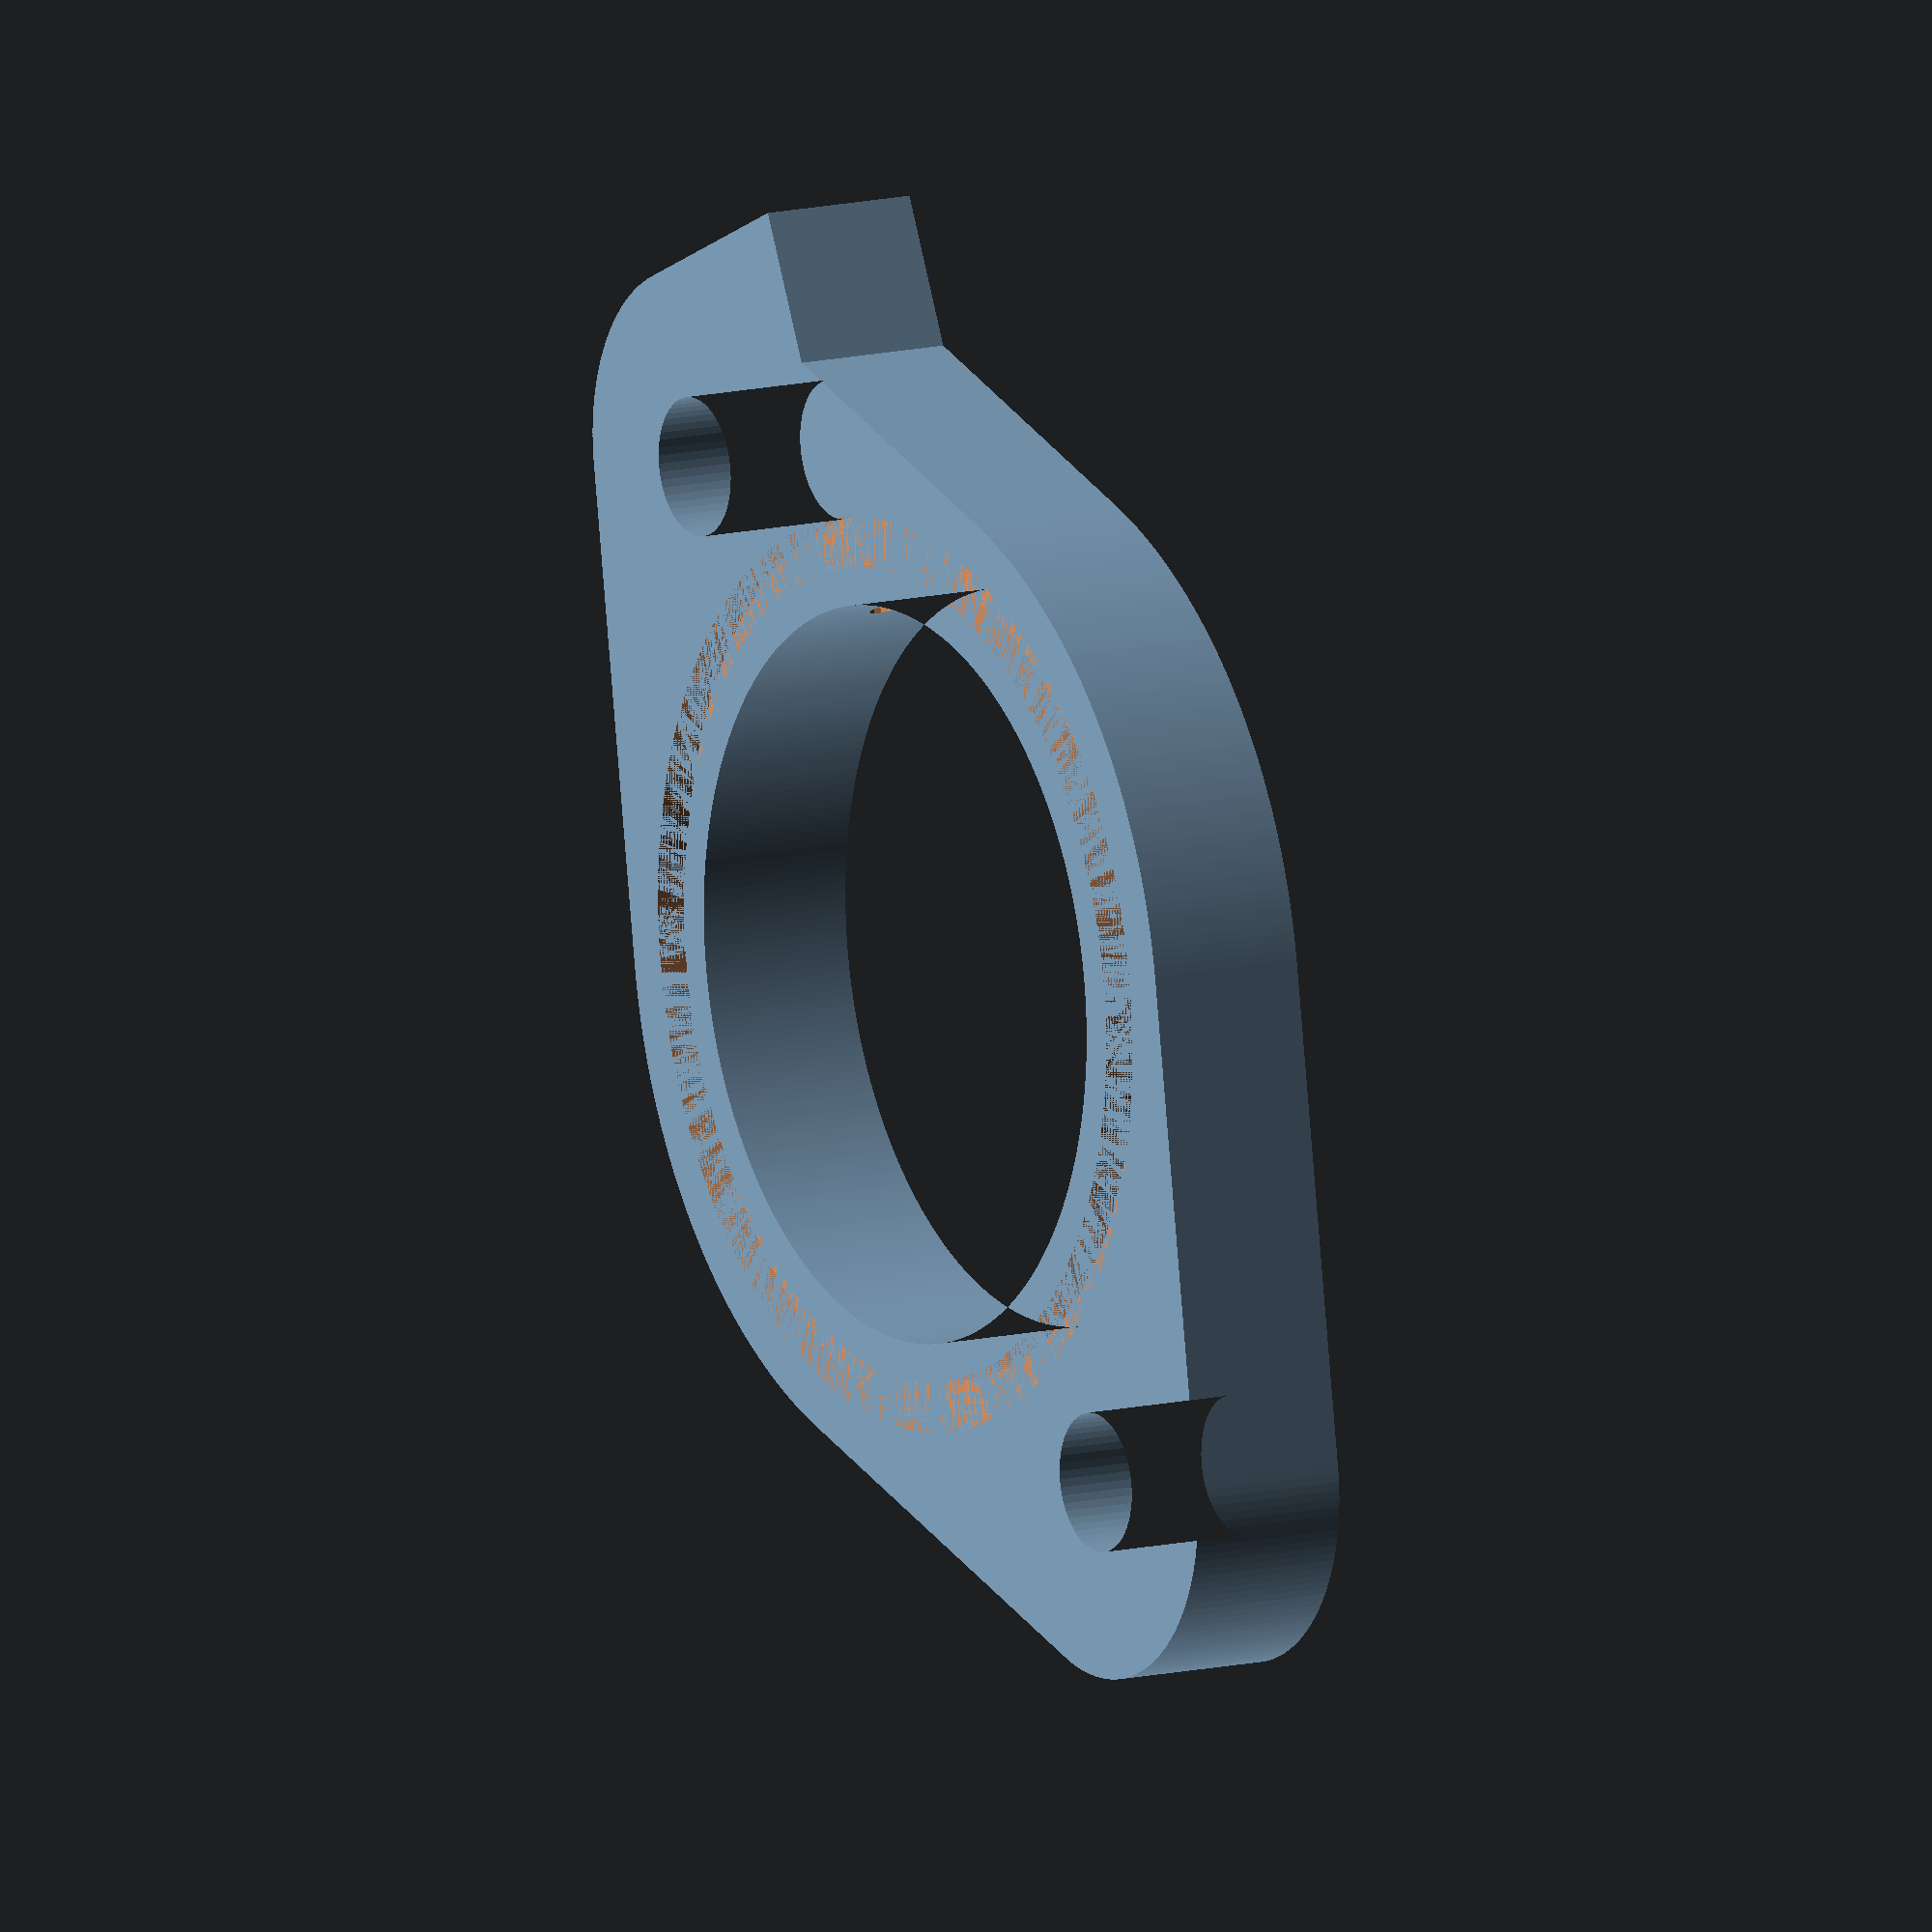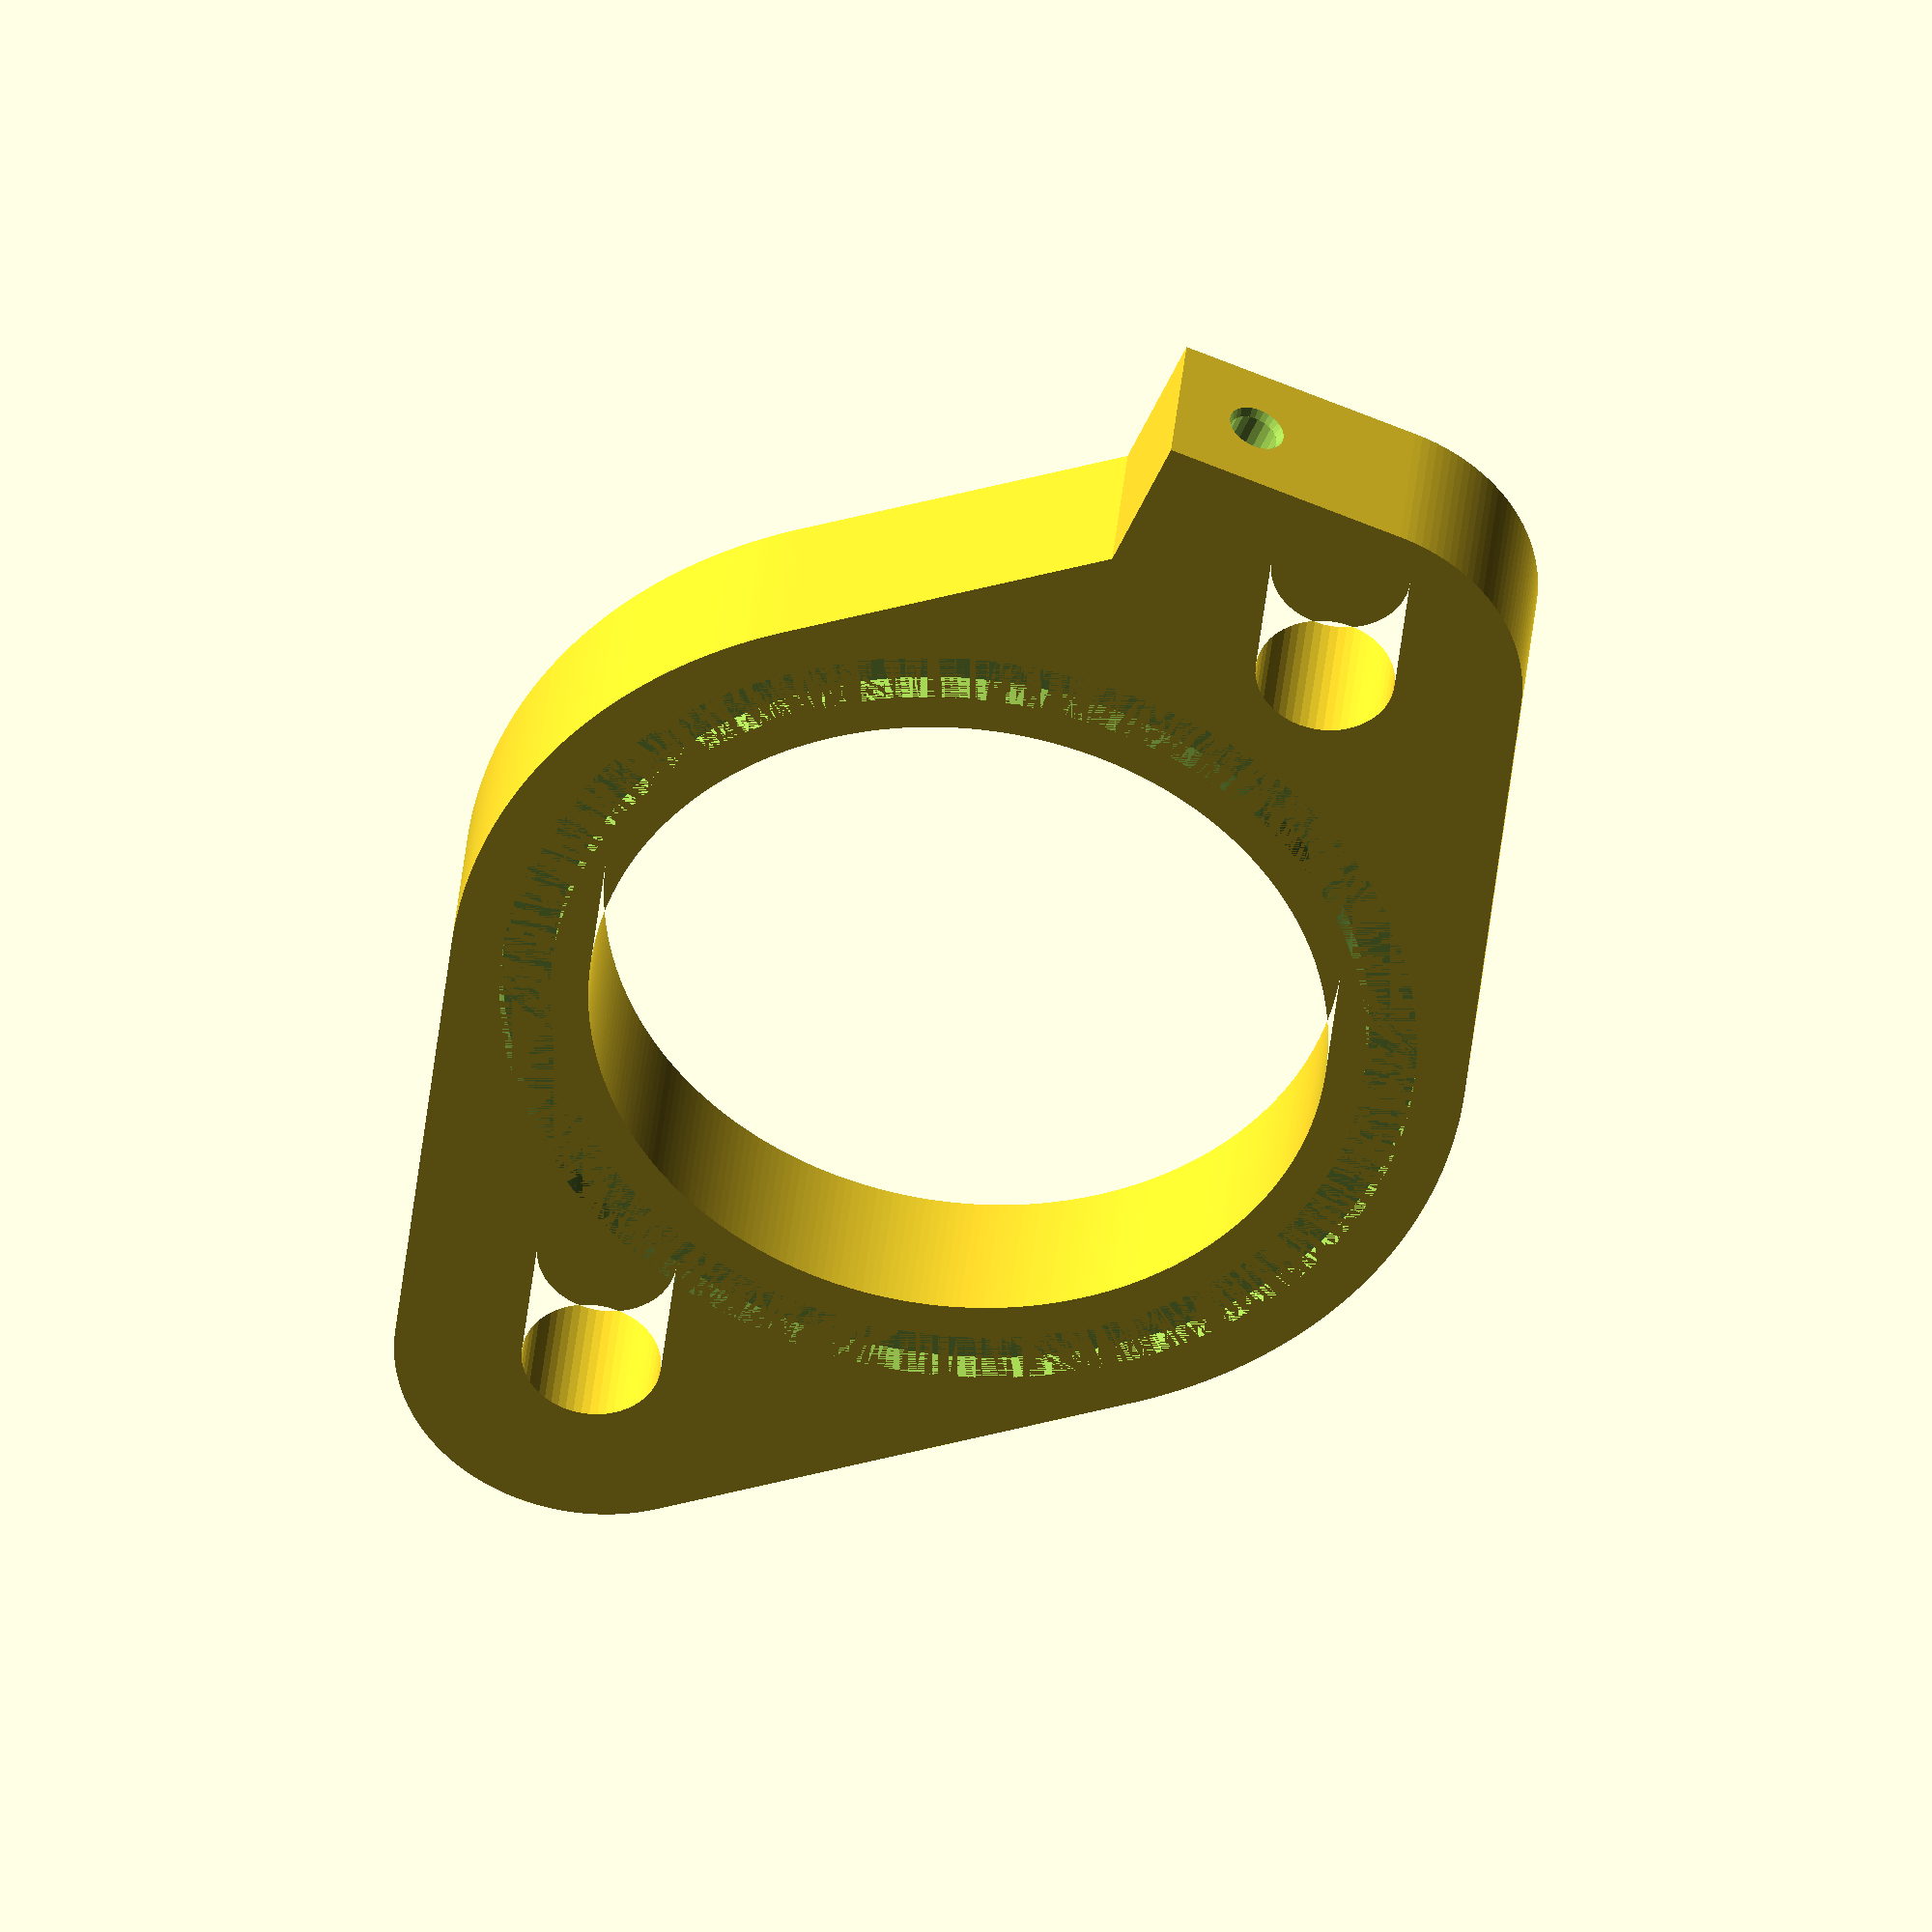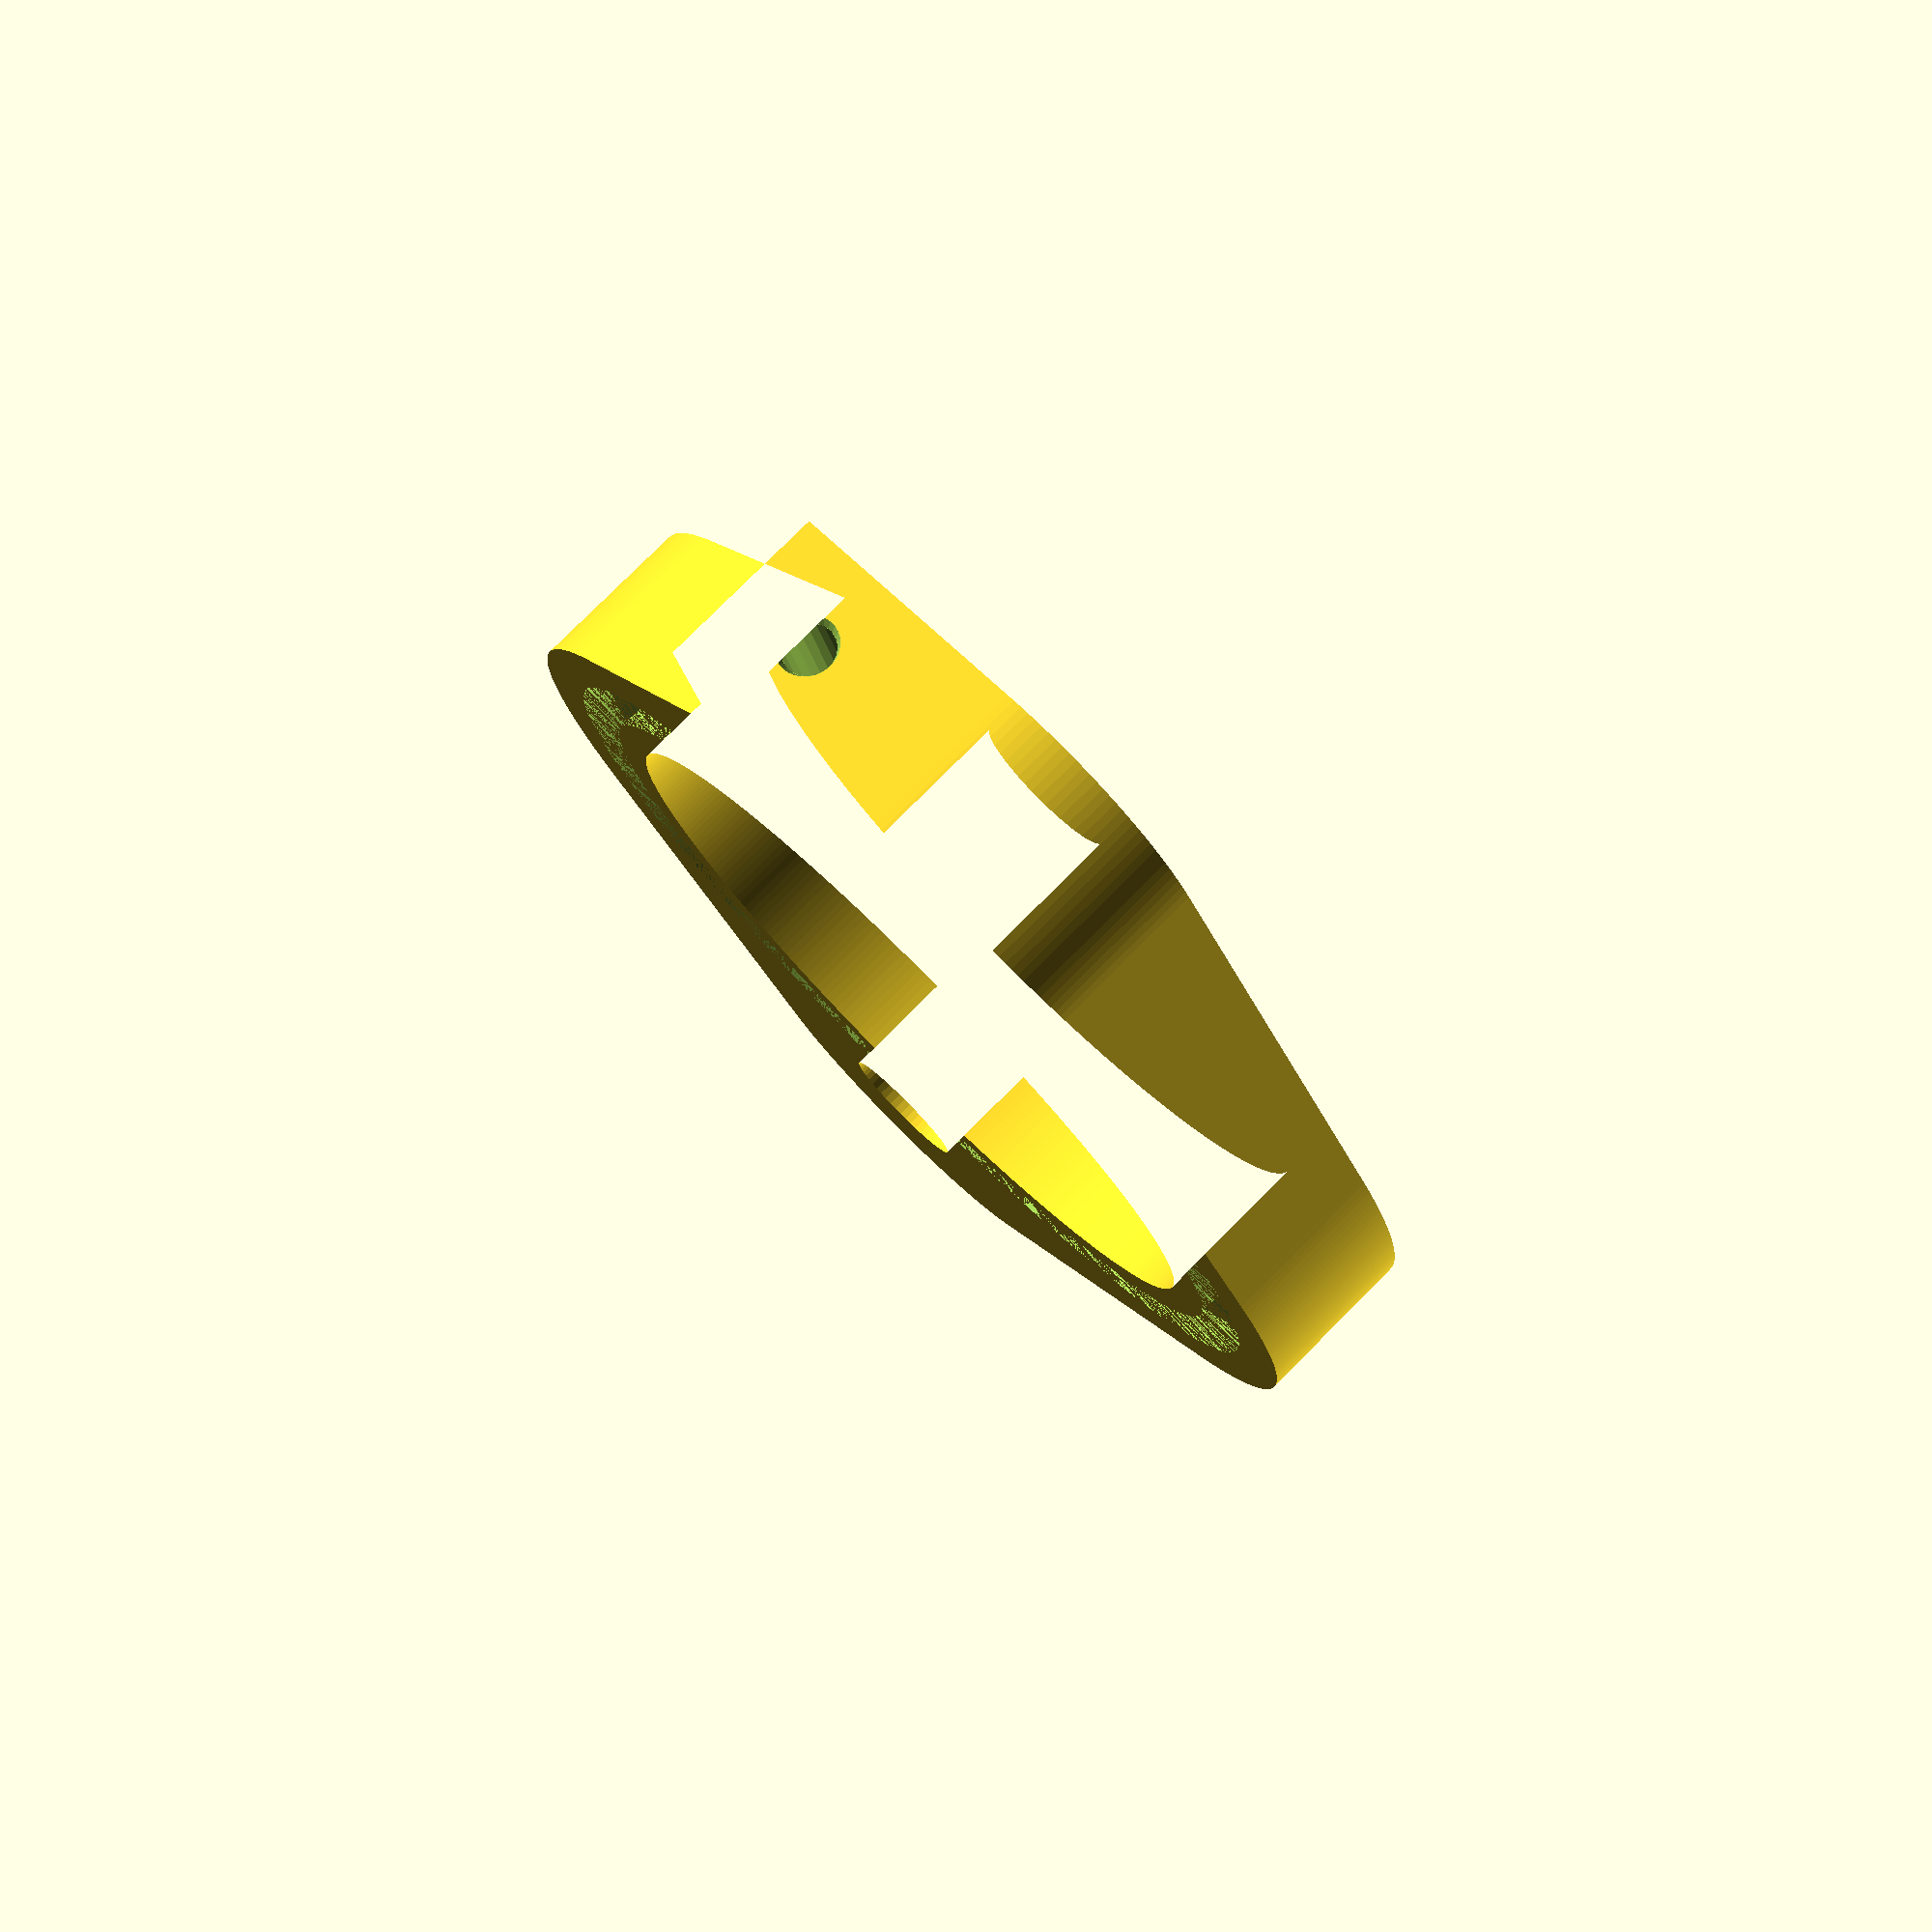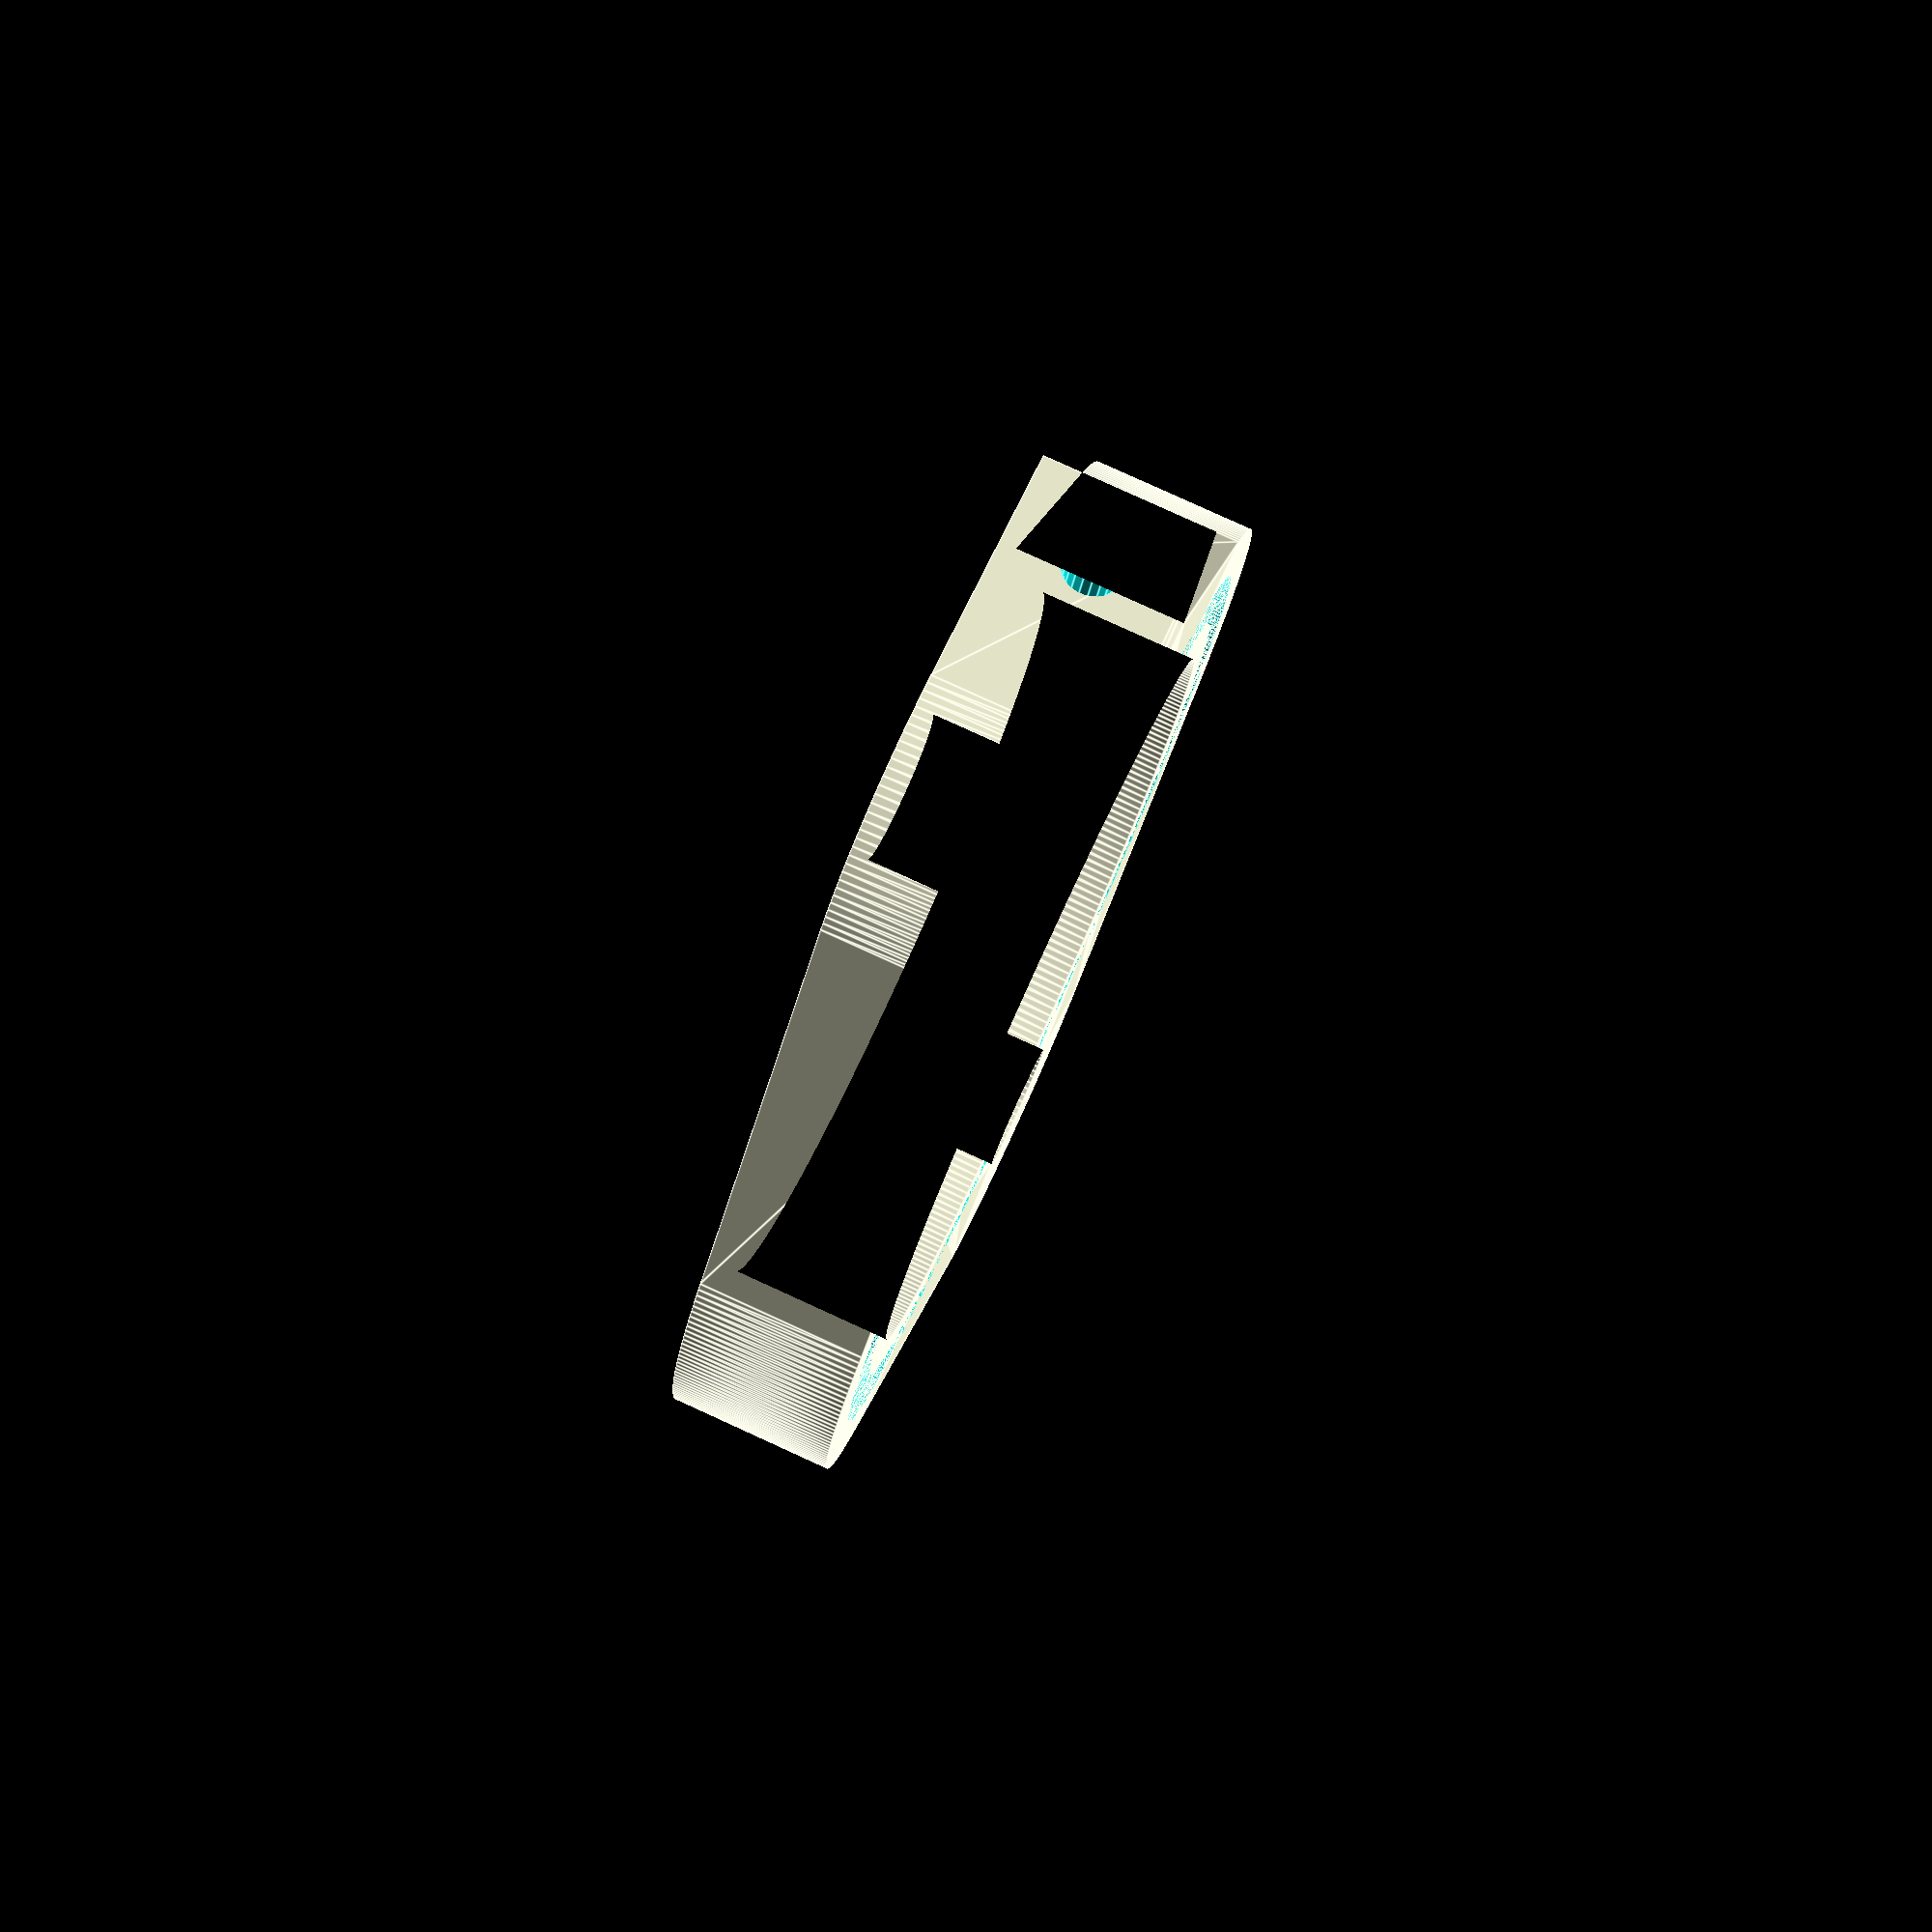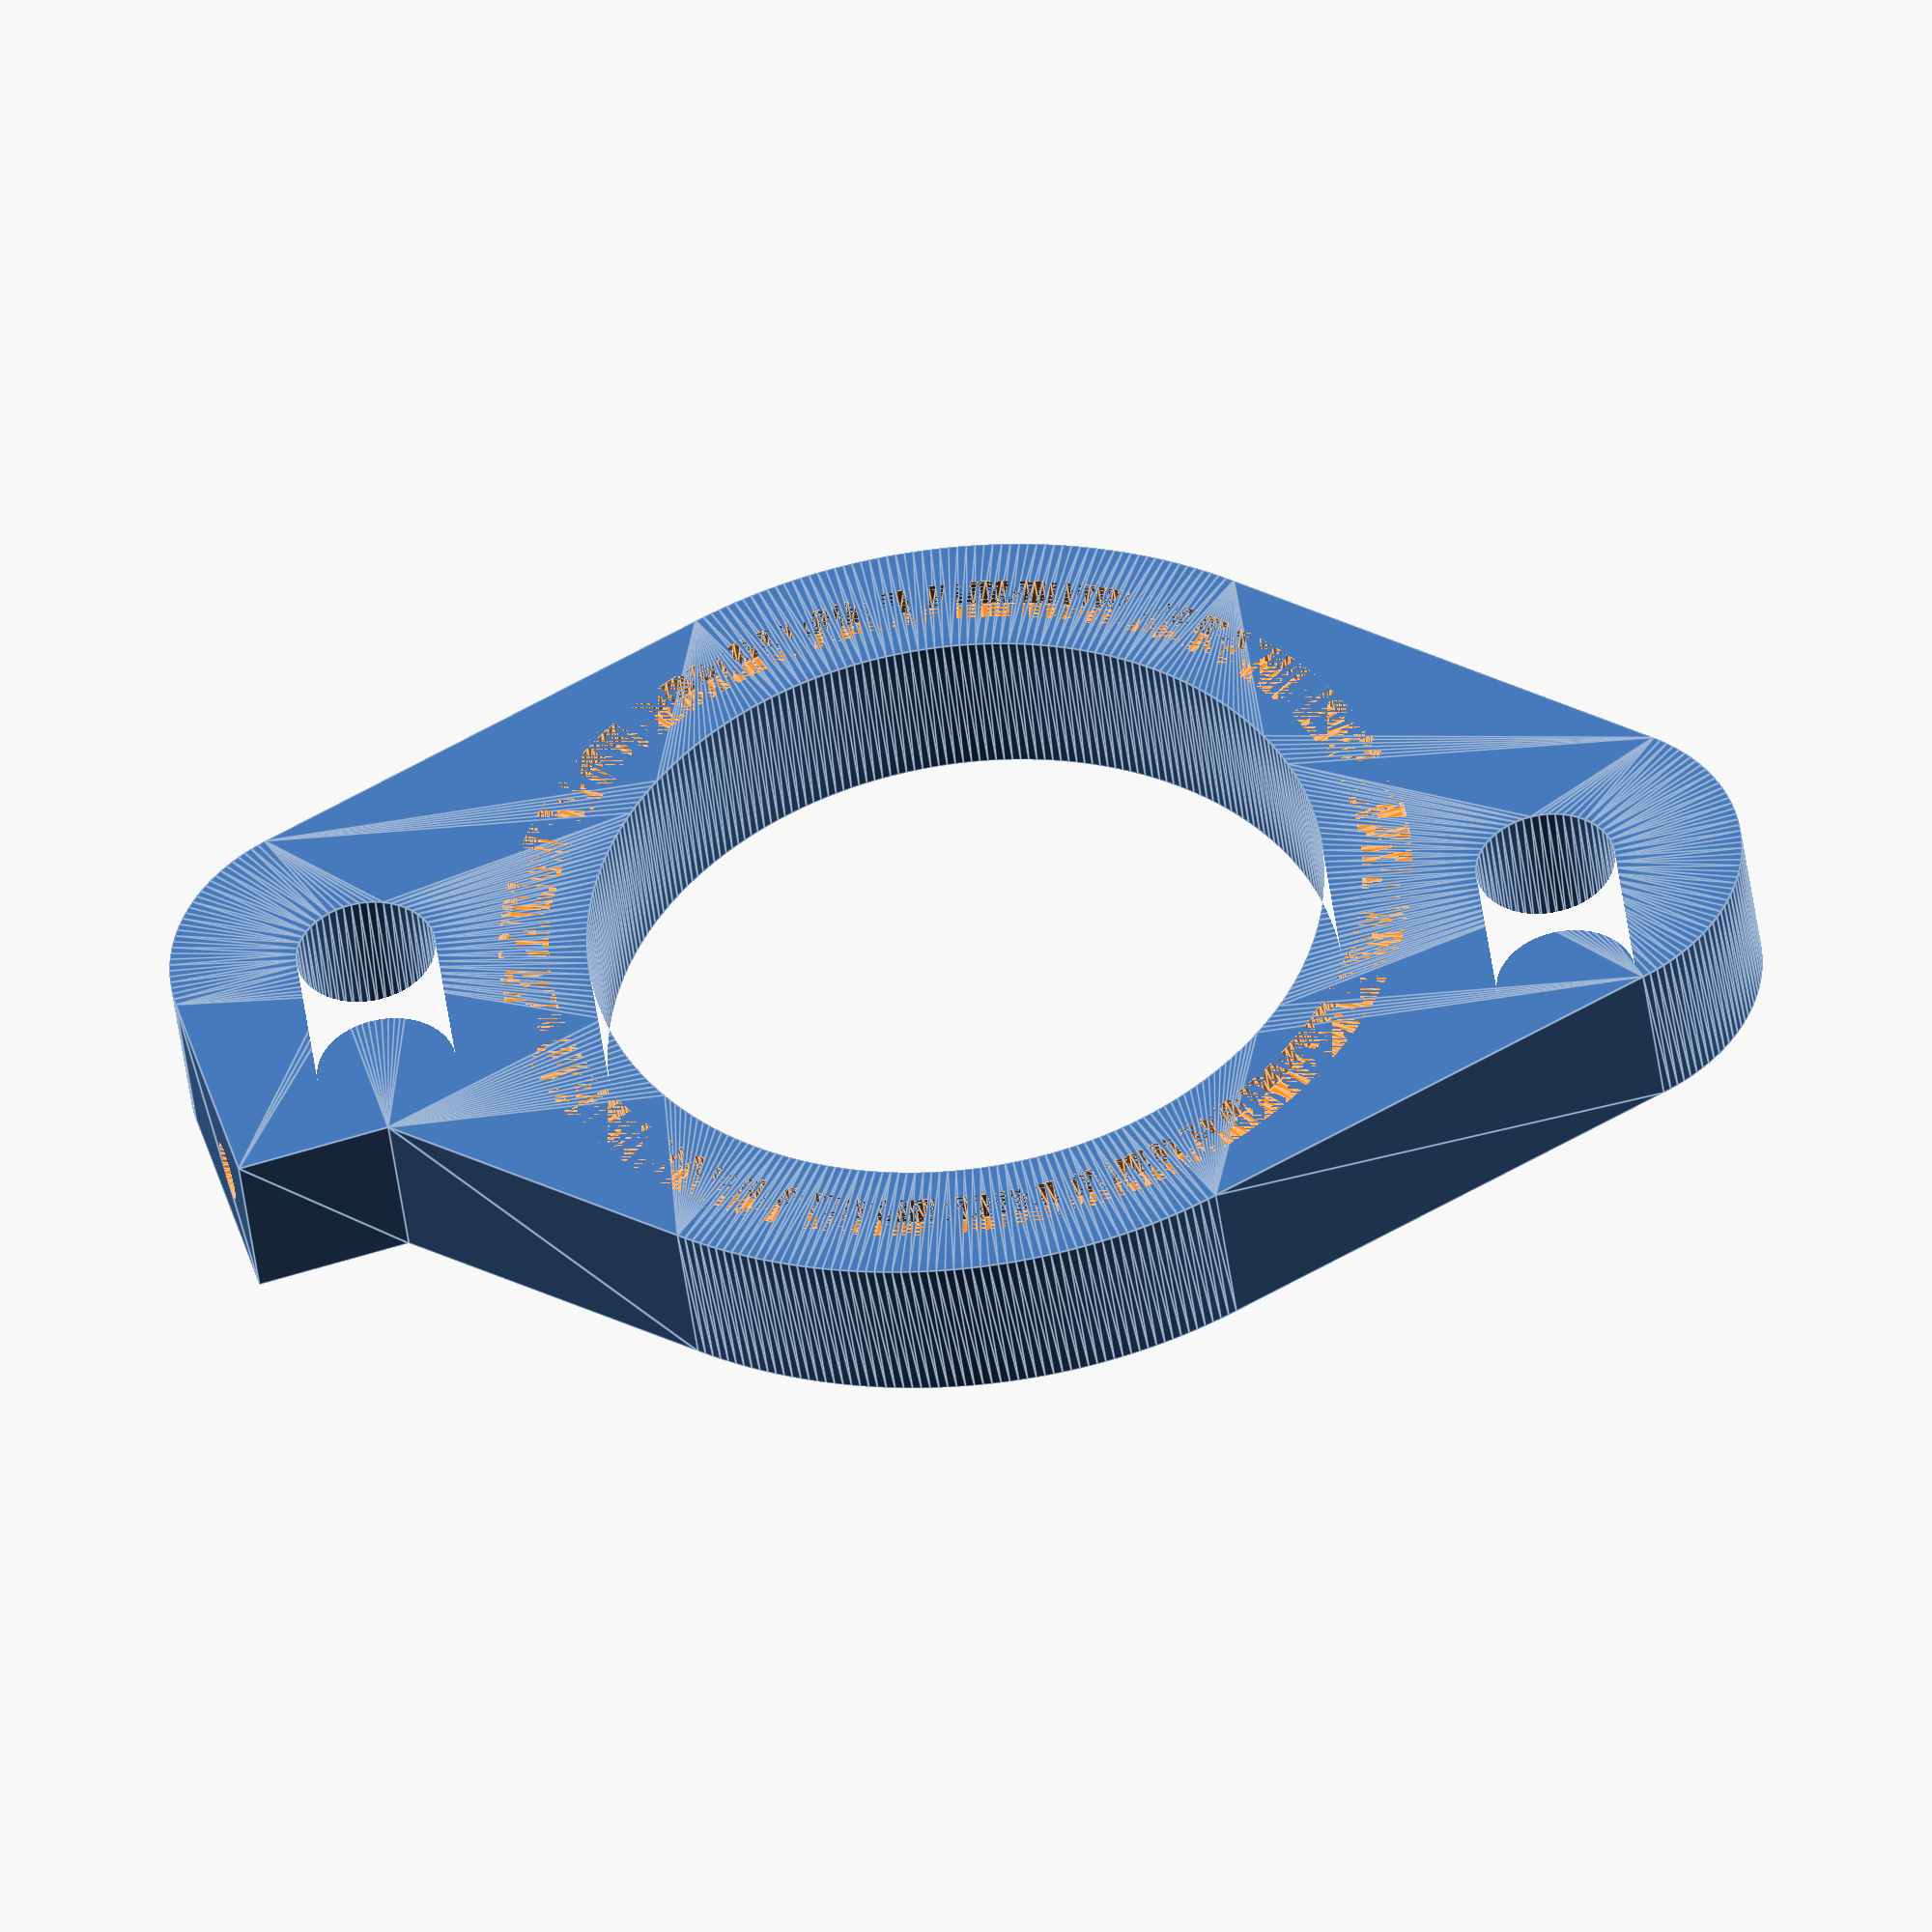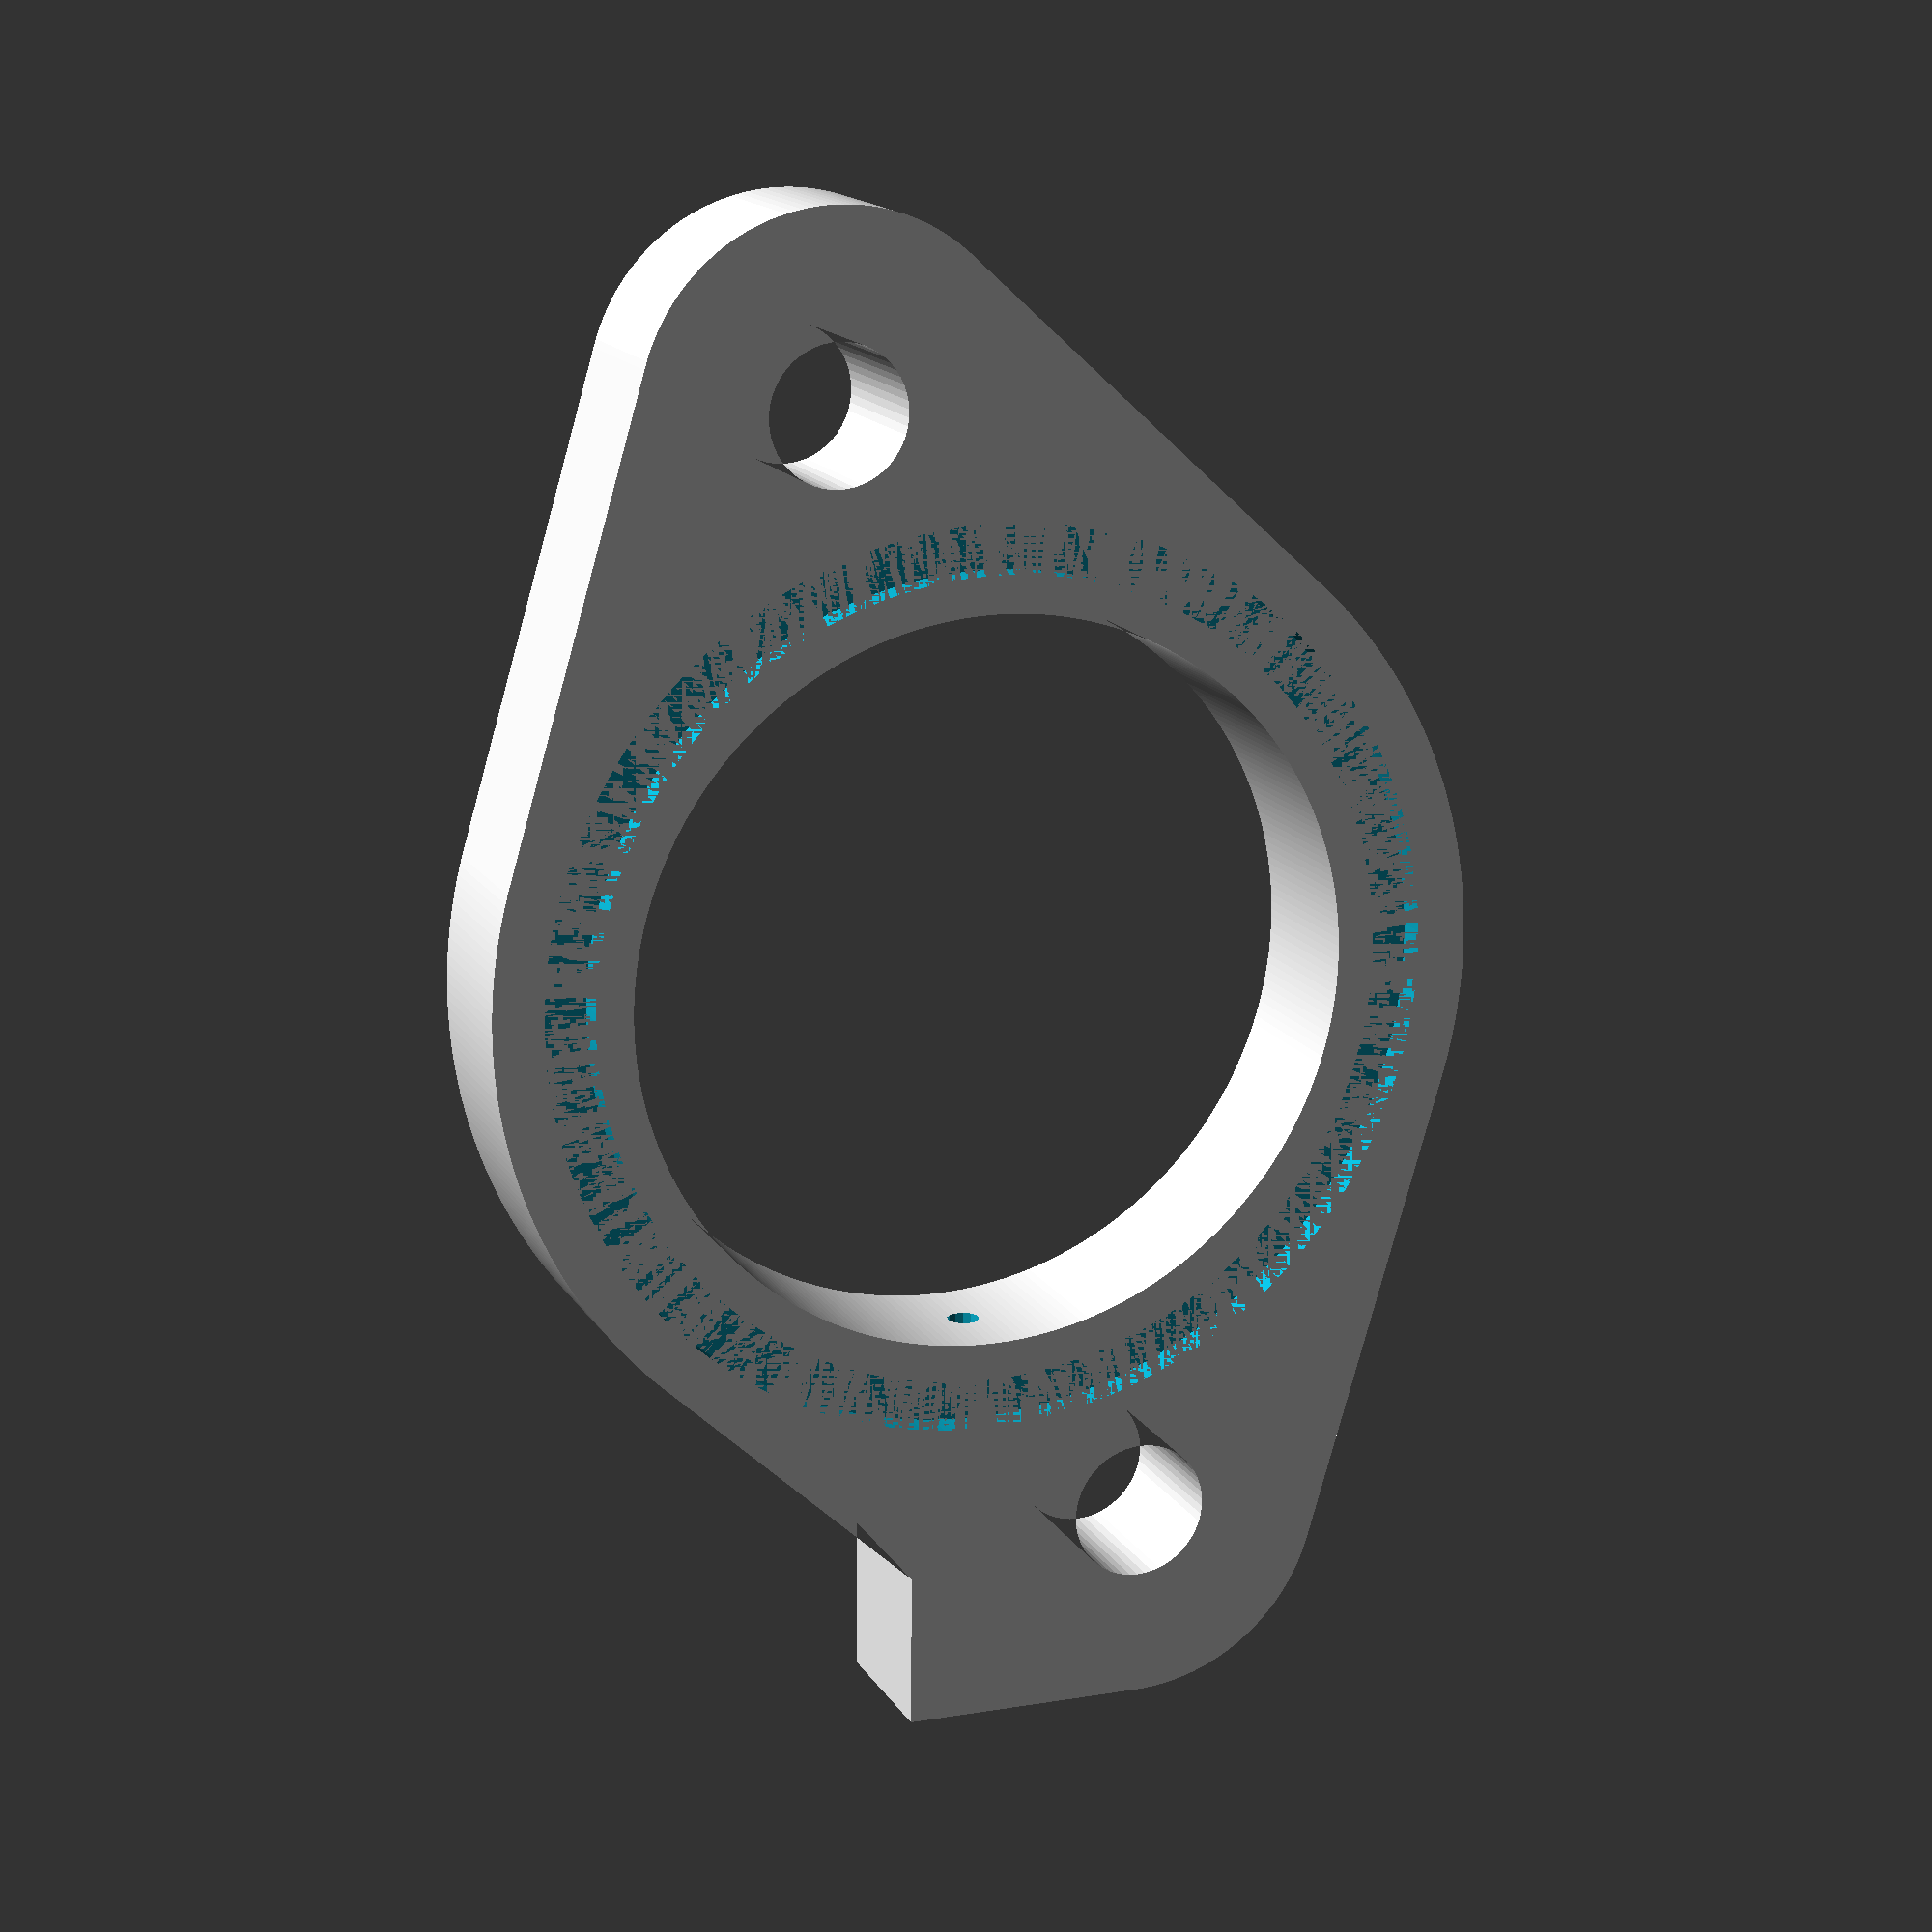
<openscad>
function in_to_mm(in) = in * 25.4;

$fa = 1;
$fs = .5;
thickness = 10;

throat_d = 45;
throat_spacing = 90;

bolt_d = 8.5;
bolt_space = 72;

ear_r = 12;
o_d = 62;
angle = 16;

flange_r = bolt_space/2 + ear_r;


x_off = sin(angle) * ear_r;
y_off = cos(angle) * ear_r;
off_l = flange_r - y_off + ear_r;

port_cham = 0.5;
port_d = 2;
tube_d = 3;
tube_depth = 10;
port_h = off_l * cos(angle);
port_w = off_l * sin(angle) - x_off + thickness/2;


// oring dash code = -135
gland_h = in_to_mm(0.078);
gland_w = in_to_mm(0.121);
gland_id = in_to_mm(1.954);


module flange(){
	x_off = sin(angle) * ear_r;
	y_off = cos(angle) * ear_r;
	difference() {
		union(){
			hull(){
				translate([0,bolt_space/2,0]) circle(r = ear_r);
				circle(d = o_d);
				translate([0,-bolt_space/2,0]) circle(r = ear_r);
			}
			translate([x_off,bolt_space/2 + y_off,0])rotate(a = [0,0,-90-angle]) square([flange_r,port_w]); 
		}
		translate([0,bolt_space/2,0]) circle(d = bolt_d);
		translate([0,-bolt_space/2,0]) circle(d = bolt_d);
		circle(d = throat_d);
		}
}

module ring_groove(){
	linear_extrude(height = gland_h) difference() {
		circle(d = gland_id + gland_w * 2);
		circle(d = gland_id);
	}
}

module port() {
	translate([0,port_h,thickness/2]) rotate([90,0,0]){
		union(){
			cylinder(d = port_d, h = port_h);
			cylinder(d = tube_d, tube_depth);
			translate([0,0,-1]) cylinder(h = port_cham + 1, d1 = tube_d + port_cham + 1, d2 = tube_d);
		}
	}
}

module isolator(){
	difference() {
		difference(){
			linear_extrude(height = thickness) flange();
			ring_groove();
			translate([0,0,thickness])rotate([180,0,0]) ring_groove();
		}
		rotate([0,0,-angle])port();
		}
}

isolator();

</openscad>
<views>
elev=348.3 azim=319.1 roll=59.0 proj=o view=wireframe
elev=141.2 azim=141.7 roll=354.6 proj=o view=wireframe
elev=280.9 azim=358.4 roll=224.9 proj=p view=wireframe
elev=98.4 azim=184.0 roll=245.5 proj=p view=edges
elev=225.1 azim=268.8 roll=352.8 proj=o view=edges
elev=344.9 azim=164.5 roll=339.2 proj=p view=solid
</views>
